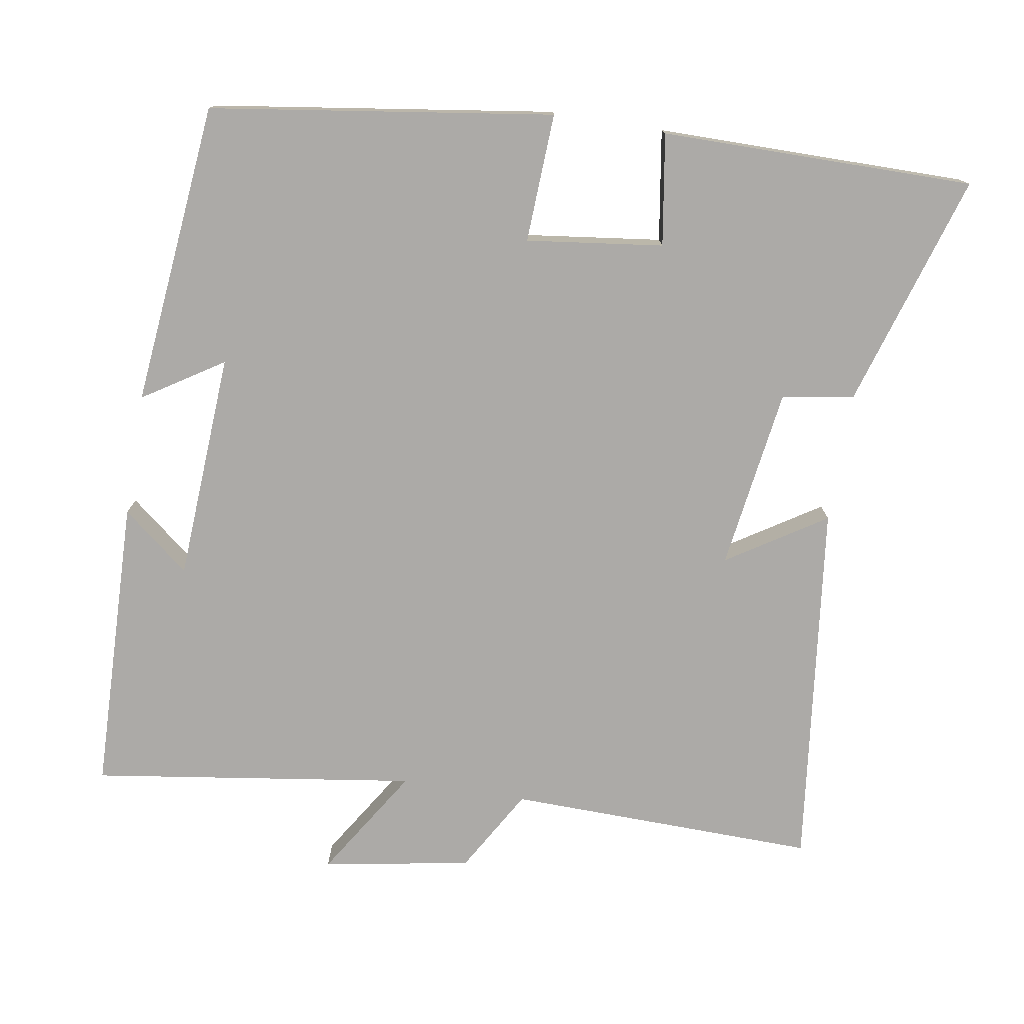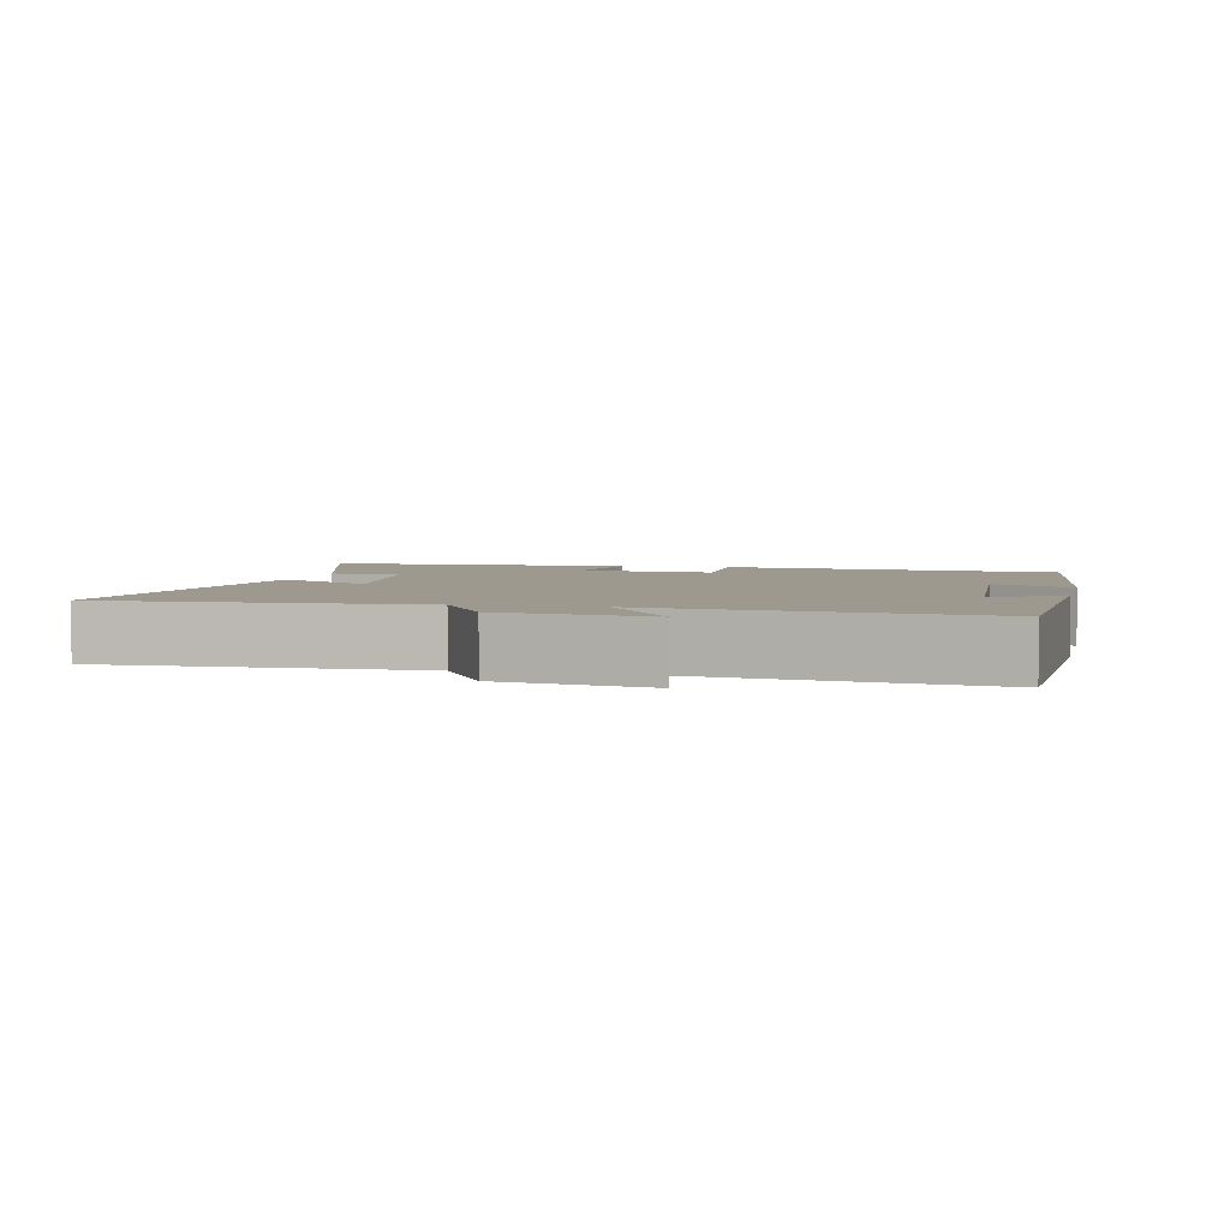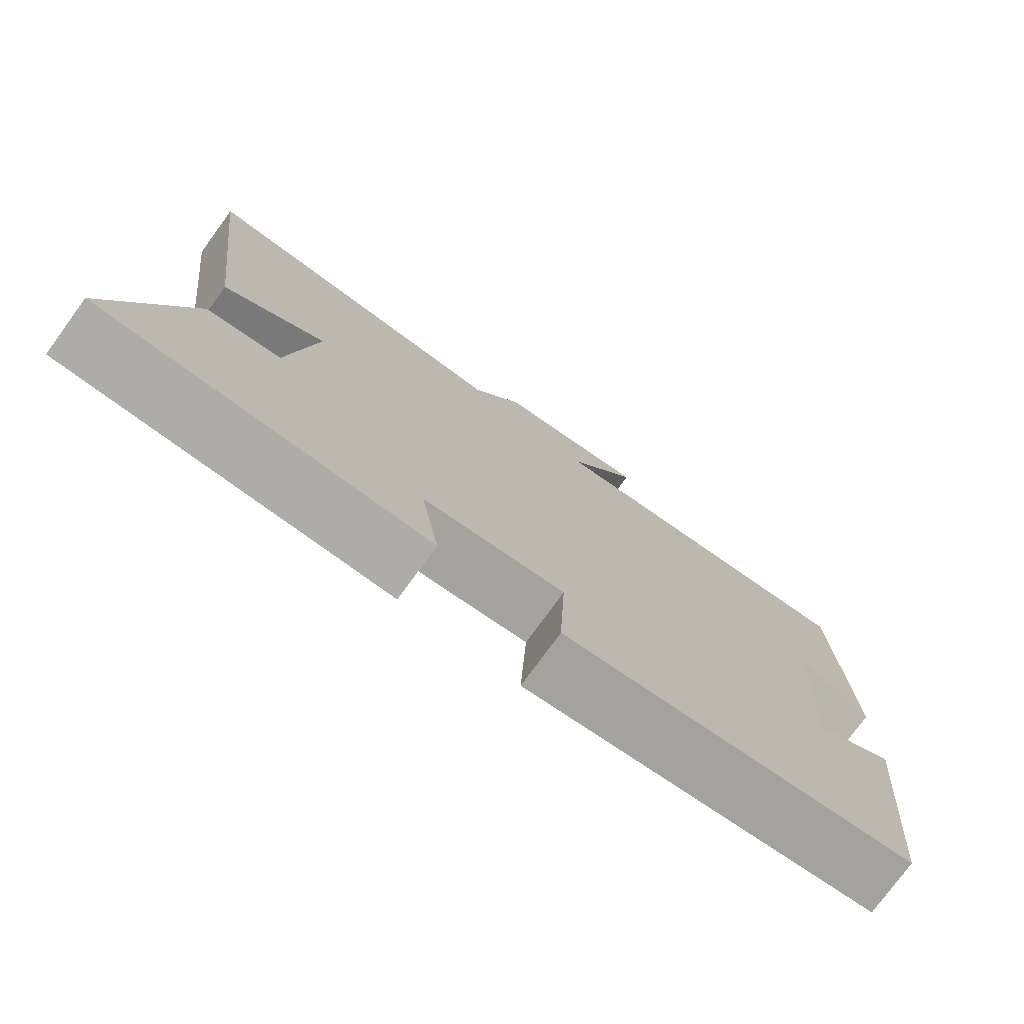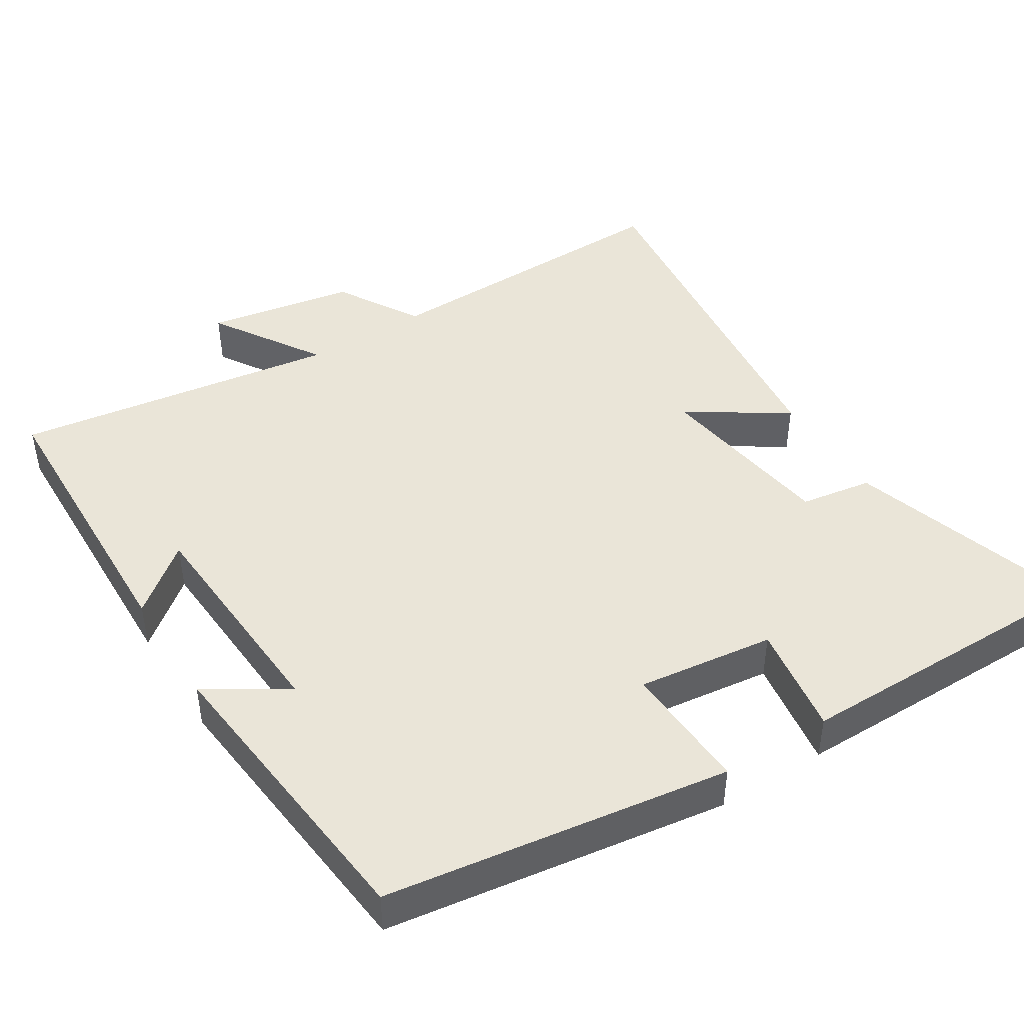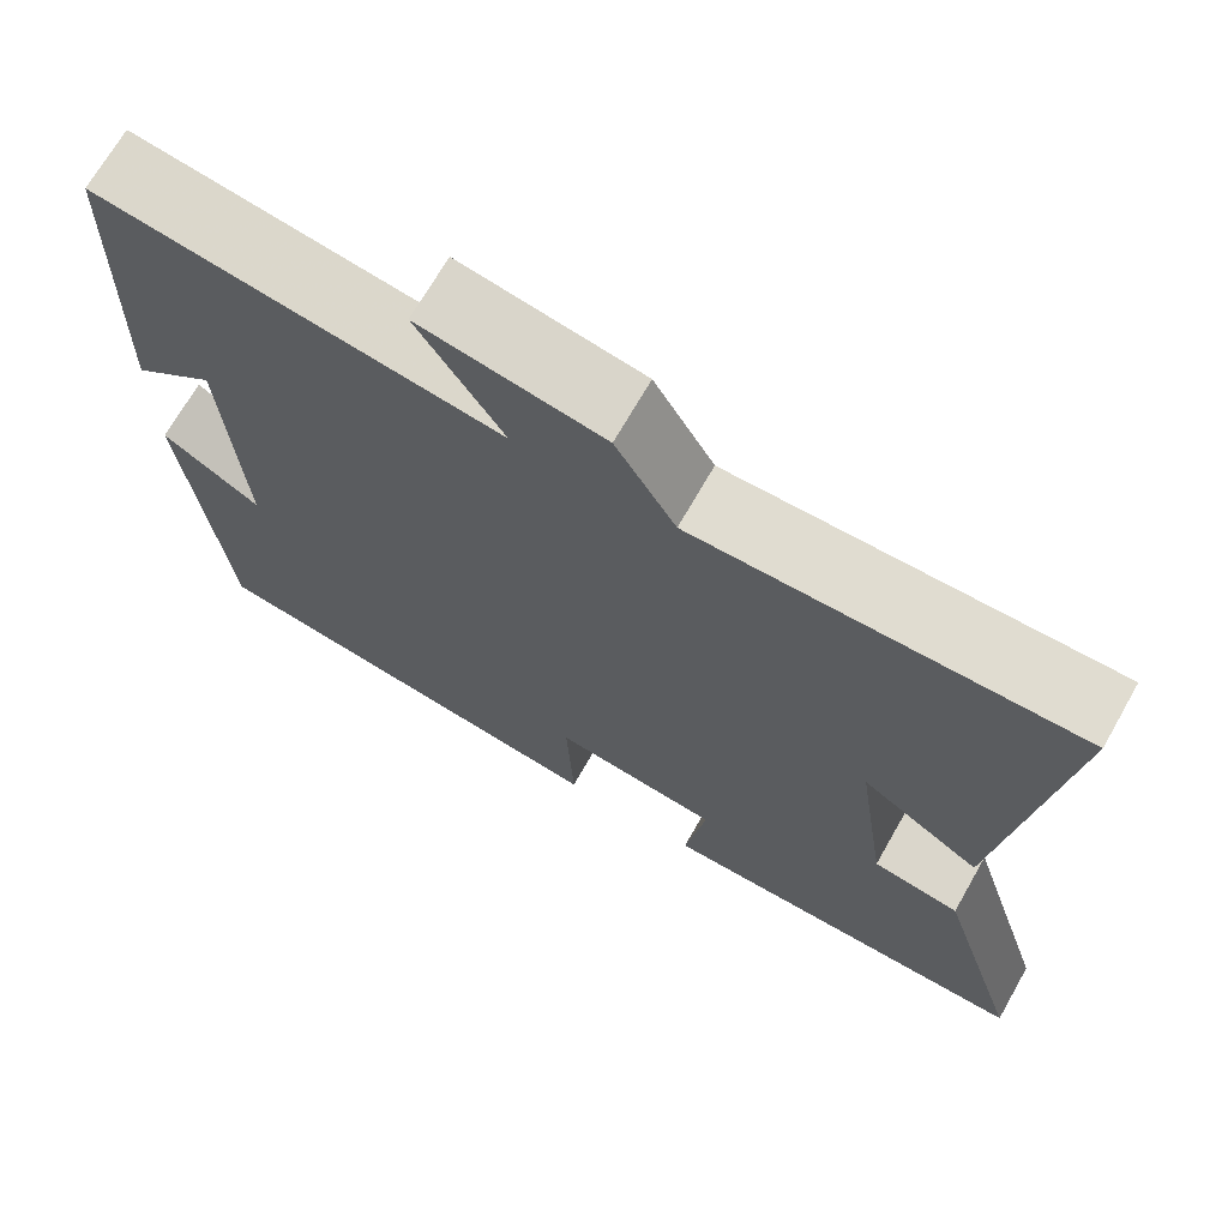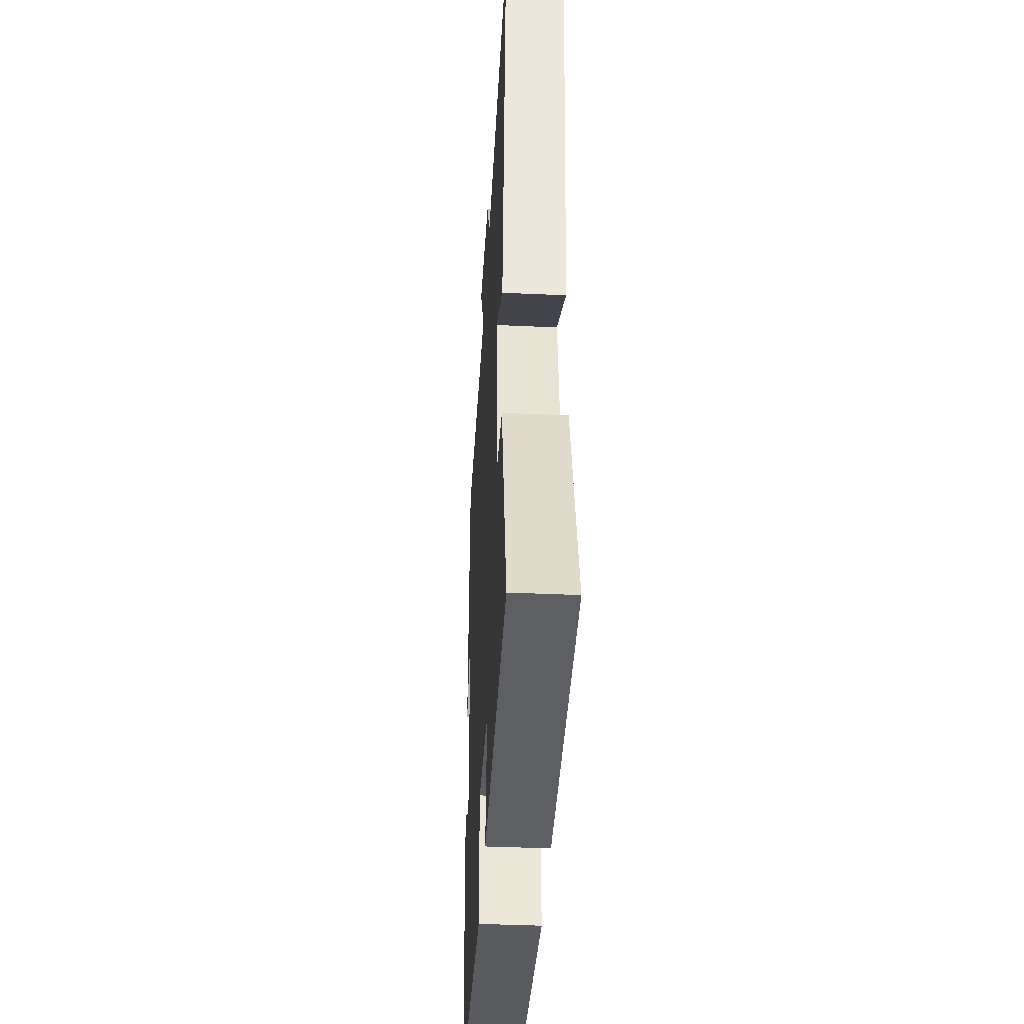
<metadata>
{"format":"obj","ext":"obj","renderer":"f3d","projection":"perspective","resolution":1024,"background":"white","views":[{"elev":-76.1,"azim":170.6,"up":"+Y"},{"elev":3.5,"azim":12.8,"up":"+Y"},{"elev":-76.9,"azim":-36.1,"up":"+Z"},{"elev":44.8,"azim":147.8,"up":"+Y"},{"elev":69.9,"azim":-150.3,"up":"+Z"},{"elev":-40.9,"azim":-93.1,"up":"+Z"}]}
</metadata>
<code>
v 0.488 0.07 0.565
v 0.5 0.07 0.157
v 0.408 0.07 0.231
v 0.39 0.07 -0.083
v 0.5 0.07 -0.013
v 0.458 0.07 -0.431
v -0.013 0.07 -0.5
v -0.005 0.07 -0.323
v -0.193 0.07 -0.347
v -0.169 0.07 -0.5
v -0.599 0.07 -0.501
v -0.5 0.07 -0.179
v -0.401 0.07 -0.163
v -0.365 0.07 0.087
v -0.5 0.07 0.001
v -0.561 0.07 0.509
v -0.135 0.07 0.5
v -0.068 0.07 0.615
v 0.136 0.07 0.651
v 0.041 0.07 0.5
v 0.488 0 0.565
v 0.5 0 0.157
v 0.408 0 0.231
v 0.39 0 -0.083
v 0.5 0 -0.013
v 0.458 0 -0.431
v -0.013 0 -0.5
v -0.005 0 -0.323
v -0.193 0 -0.347
v -0.169 0 -0.5
v -0.599 0 -0.501
v -0.5 0 -0.179
v -0.401 0 -0.163
v -0.365 0 0.087
v -0.5 0 0.001
v -0.561 0 0.509
v -0.135 0 0.5
v -0.068 0 0.615
v 0.136 0 0.651
v 0.041 0 0.5
f 17 18 19 20
f 14 15 16 17
f 13 14 17 20
f 11 12 13
f 10 11 13
f 9 10 13
f 13 20 1
f 9 13 1
f 8 9 1
f 4 5 6 7
f 3 4 7 8
f 1 2 3
f 1 3 8
f 40 39 38 37
f 37 36 35 34
f 40 37 34 33
f 33 32 31
f 33 31 30
f 33 30 29
f 21 40 33
f 21 33 29
f 21 29 28
f 27 26 25 24
f 28 27 24 23
f 23 22 21
f 28 23 21
f 1 21 22 2
f 2 22 23 3
f 3 23 24 4
f 4 24 25 5
f 5 25 26 6
f 6 26 27 7
f 7 27 28 8
f 8 28 29 9
f 9 29 30 10
f 10 30 31 11
f 11 31 32 12
f 12 32 33 13
f 13 33 34 14
f 14 34 35 15
f 15 35 36 16
f 16 36 37 17
f 17 37 38 18
f 18 38 39 19
f 19 39 40 20
f 20 40 21 1

</code>
